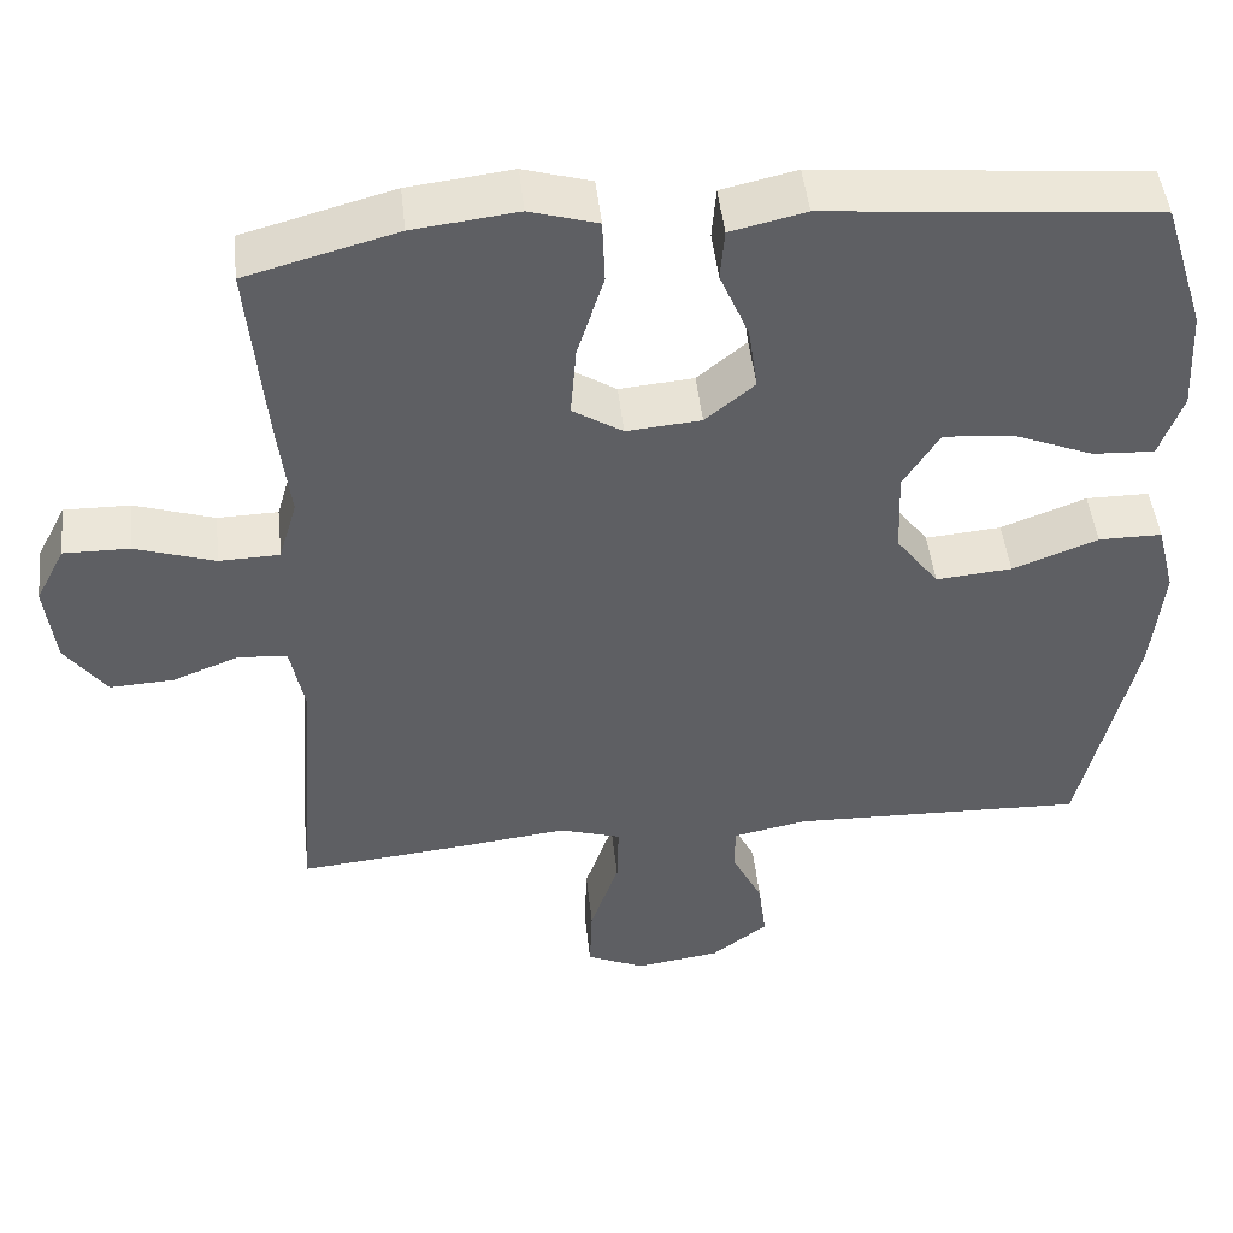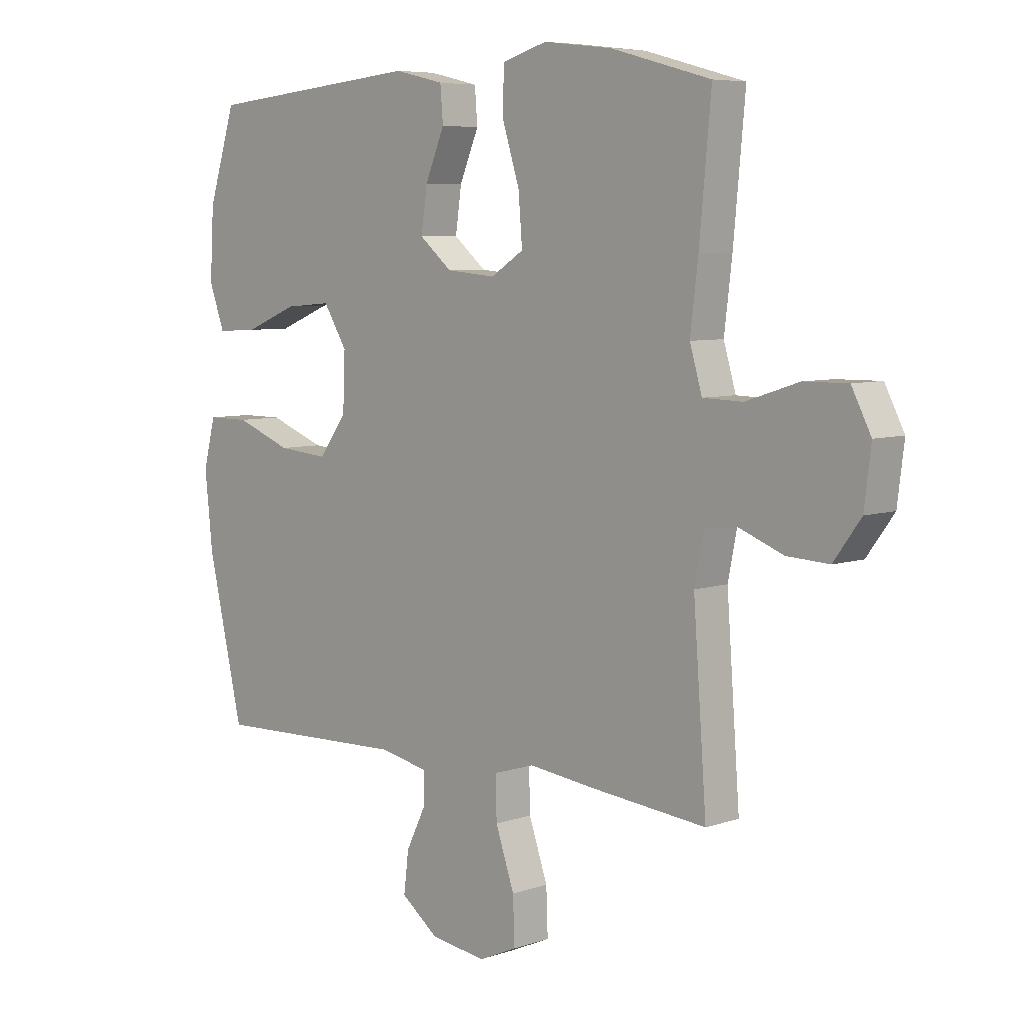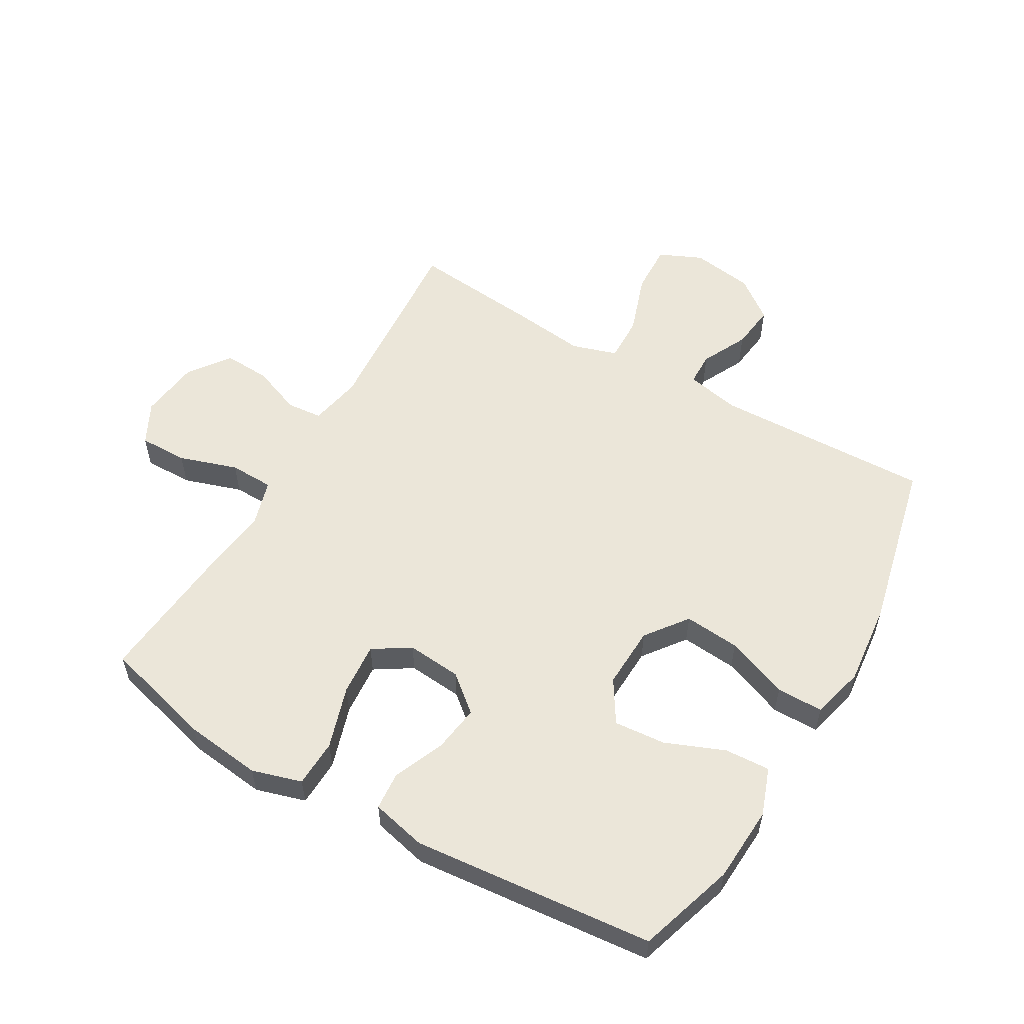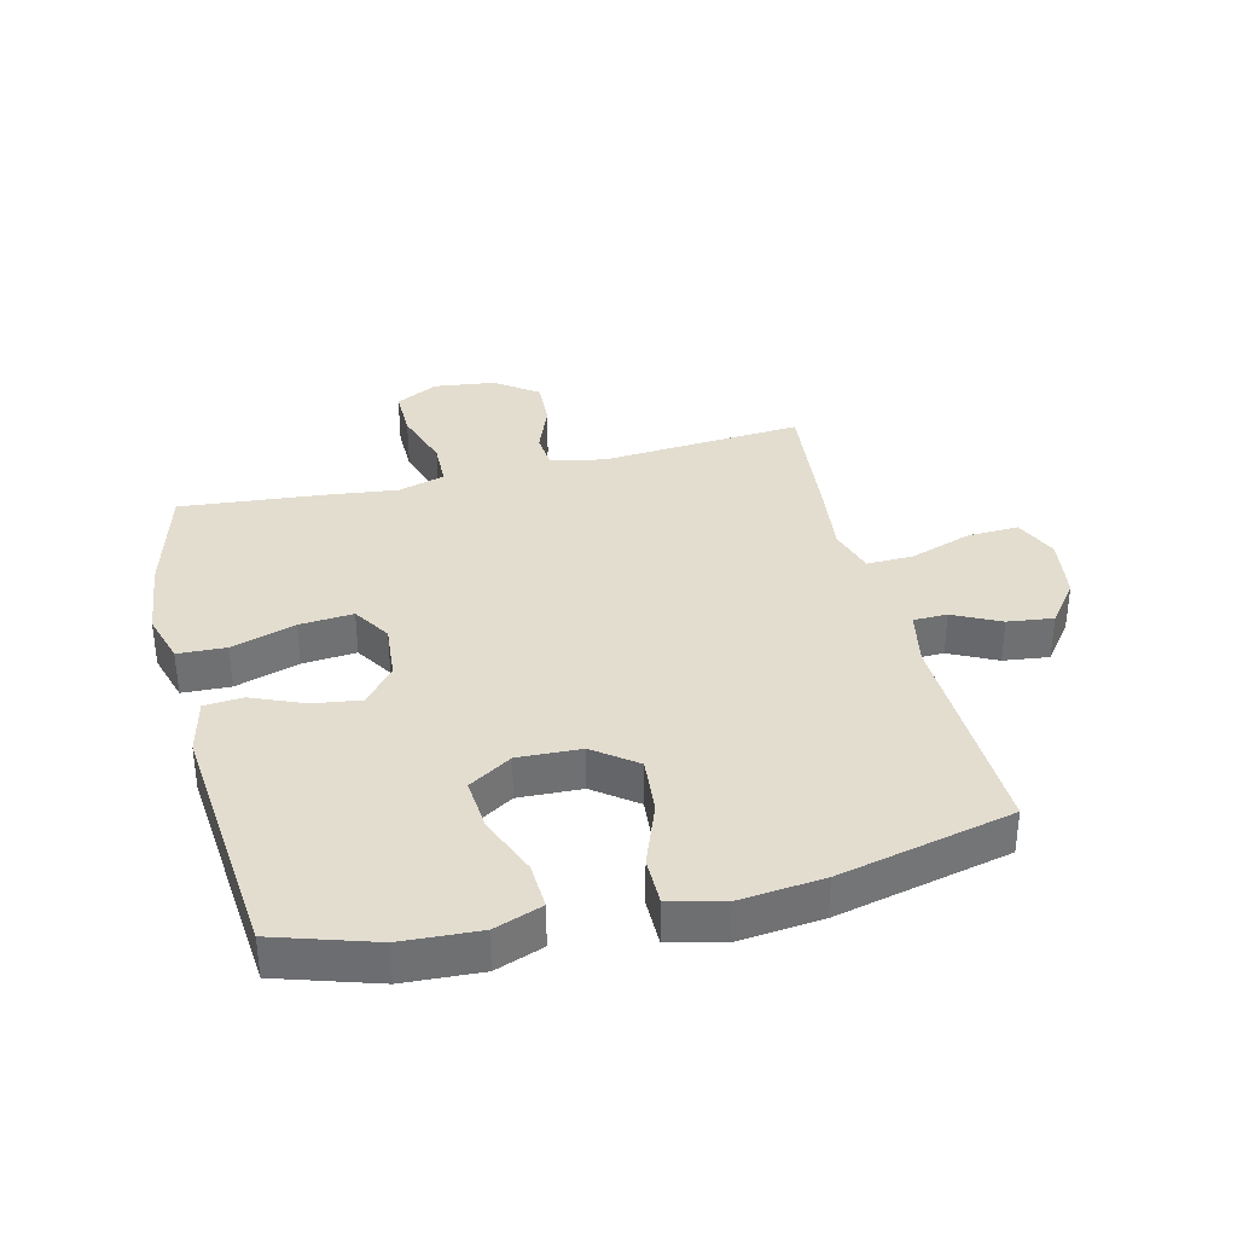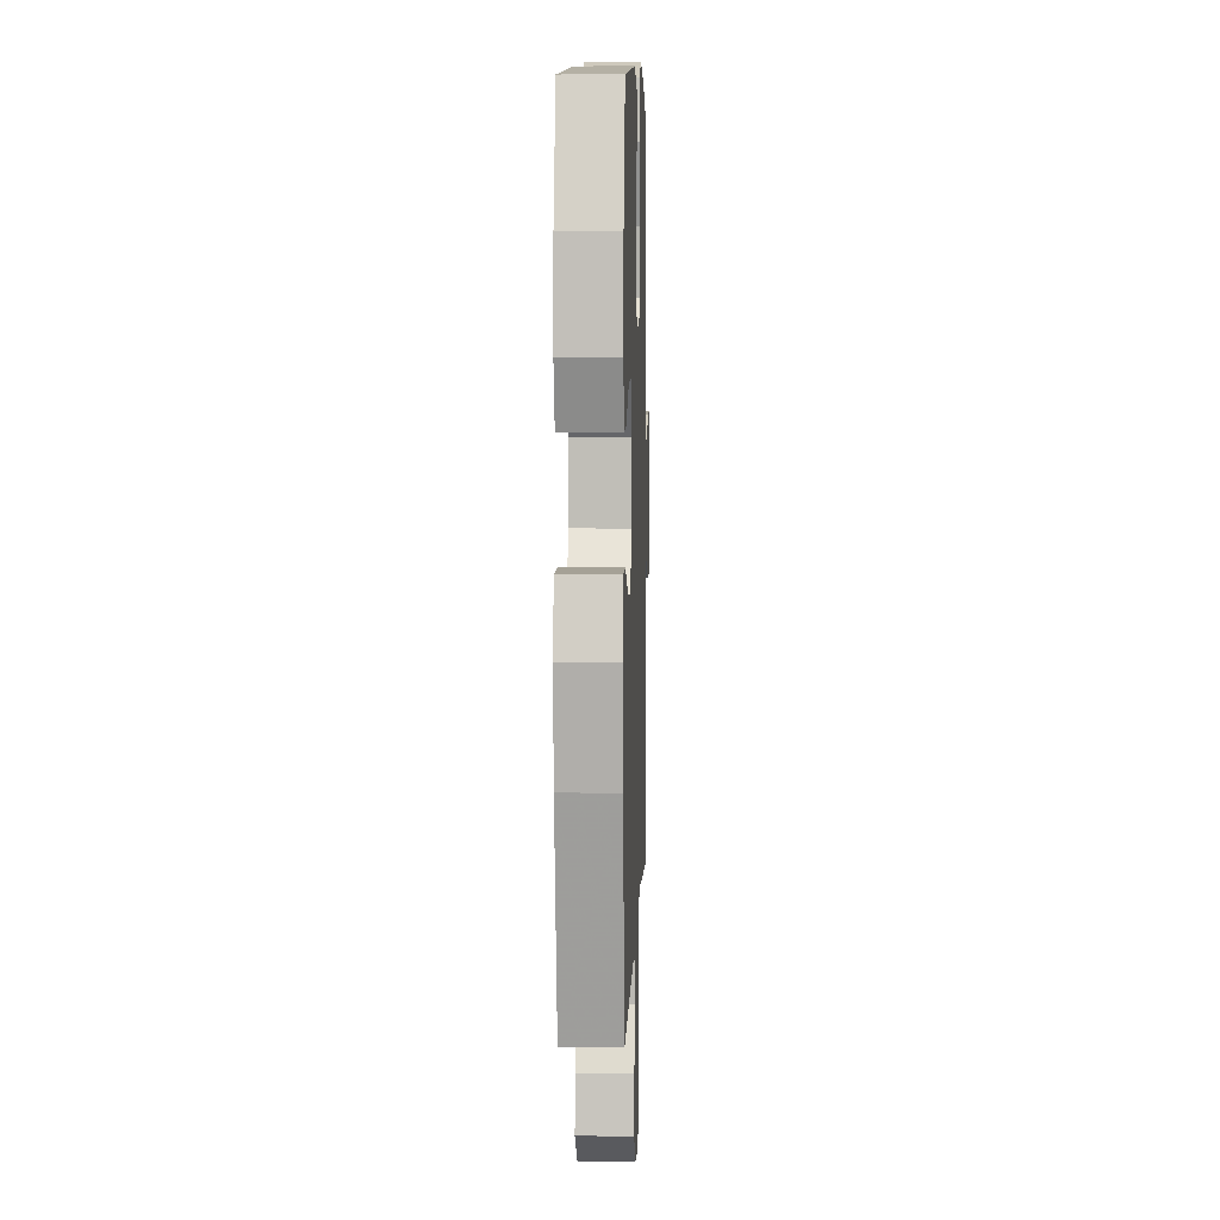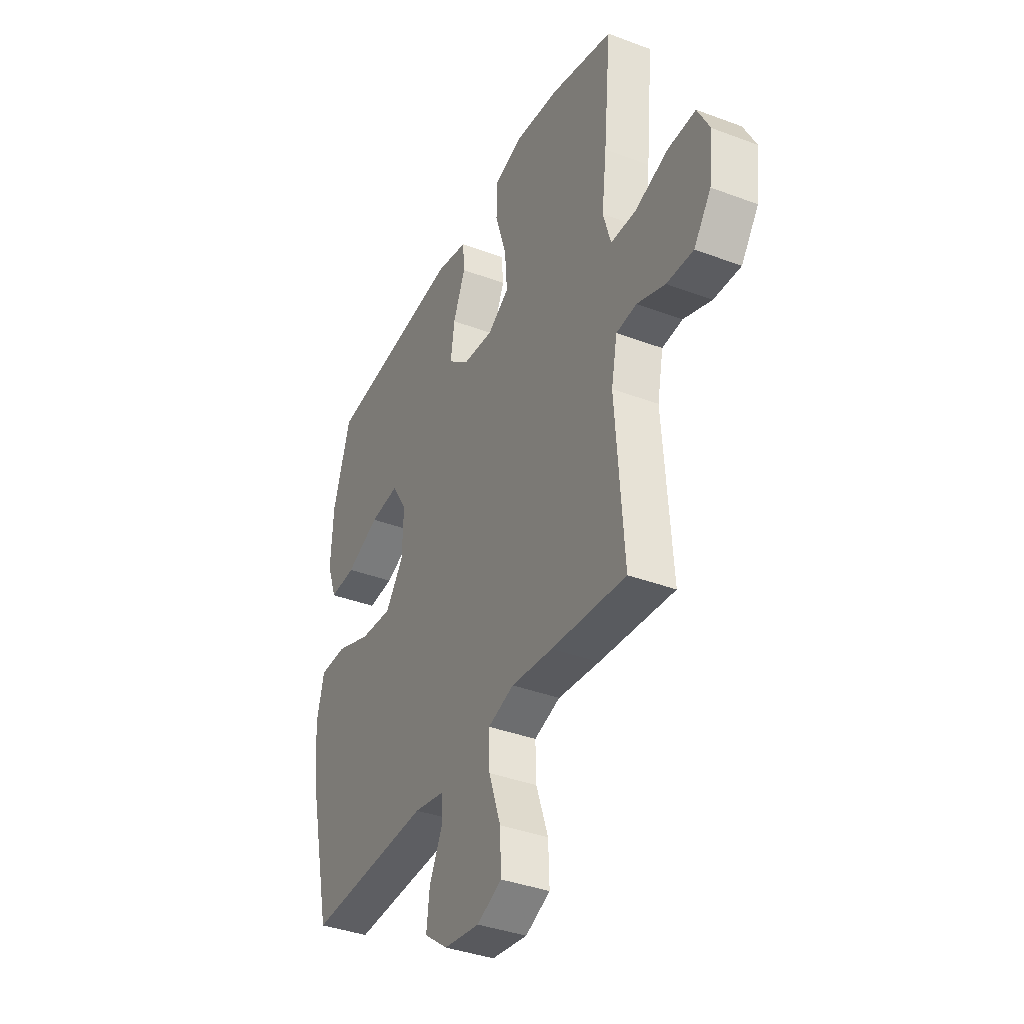
<metadata>
{"format":"obj","ext":"obj","renderer":"f3d","projection":"perspective","resolution":1024,"background":"white","views":[{"elev":47.2,"azim":-6.2,"up":"+Z"},{"elev":6.5,"azim":-135.1,"up":"+Z"},{"elev":56.1,"azim":30.1,"up":"+Y"},{"elev":35.5,"azim":76.2,"up":"+Y"},{"elev":6.1,"azim":91.9,"up":"+Z"},{"elev":-37.8,"azim":-115.6,"up":"+Z"}]}
</metadata>
<code>
v -0.5 0.07 0.5
v -0.32 0.07 0.549
v -0.195 0.07 0.564
v -0.114 0.07 0.54
v -0.111 0.07 0.463
v -0.143 0.07 0.361
v -0.15 0.07 0.275
v -0.09 0.07 0.237
v -0.001 0.07 0.245
v 0.058 0.07 0.294
v 0.047 0.07 0.371
v 0.012 0.07 0.454
v 0.017 0.07 0.516
v 0.107 0.07 0.537
v 0.5 0.07 0.5
v 0.55 0.07 0.342
v 0.557 0.07 0.218
v 0.529 0.07 0.141
v 0.455 0.07 0.145
v 0.359 0.07 0.184
v 0.275 0.07 0.191
v 0.232 0.07 0.122
v 0.236 0.07 0.021
v 0.287 0.07 -0.047
v 0.378 0.07 -0.039
v 0.48 0.07 0
v 0.556 0.07 0
v 0.578 0.07 -0.086
v 0.564 0.07 -0.221
v 0.5 0.07 -0.5
v 0.146 0.07 -0.489
v 0.058 0.07 -0.507
v 0.057 0.07 -0.561
v 0.094 0.07 -0.636
v 0.103 0.07 -0.709
v 0.036 0.07 -0.76
v -0.065 0.07 -0.775
v -0.135 0.07 -0.744
v -0.132 0.07 -0.662
v -0.098 0.07 -0.563
v -0.096 0.07 -0.488
v -0.17 0.07 -0.465
v -0.288 0.07 -0.479
v -0.5 0.07 -0.5
v -0.476 0.07 -0.177
v -0.493 0.07 -0.091
v -0.551 0.07 -0.086
v -0.631 0.07 -0.117
v -0.707 0.07 -0.121
v -0.756 0.07 -0.054
v -0.768 0.07 0.044
v -0.733 0.07 0.112
v -0.654 0.07 0.111
v -0.559 0.07 0.08
v -0.487 0.07 0.082
v -0.465 0.07 0.157
v -0.479 0.07 0.274
v -0.5 0 0.5
v -0.32 0 0.549
v -0.195 0 0.564
v -0.114 0 0.54
v -0.111 0 0.463
v -0.143 0 0.361
v -0.15 0 0.275
v -0.09 0 0.237
v -0.001 0 0.245
v 0.058 0 0.294
v 0.047 0 0.371
v 0.012 0 0.454
v 0.017 0 0.516
v 0.107 0 0.537
v 0.5 0 0.5
v 0.55 0 0.342
v 0.557 0 0.218
v 0.529 0 0.141
v 0.455 0 0.145
v 0.359 0 0.184
v 0.275 0 0.191
v 0.232 0 0.122
v 0.236 0 0.021
v 0.287 0 -0.047
v 0.378 0 -0.039
v 0.48 0 0
v 0.556 0 0
v 0.578 0 -0.086
v 0.564 0 -0.221
v 0.5 0 -0.5
v 0.146 0 -0.489
v 0.058 0 -0.507
v 0.057 0 -0.561
v 0.094 0 -0.636
v 0.103 0 -0.709
v 0.036 0 -0.76
v -0.065 0 -0.775
v -0.135 0 -0.744
v -0.132 0 -0.662
v -0.098 0 -0.563
v -0.096 0 -0.488
v -0.17 0 -0.465
v -0.288 0 -0.479
v -0.5 0 -0.5
v -0.476 0 -0.177
v -0.493 0 -0.091
v -0.551 0 -0.086
v -0.631 0 -0.117
v -0.707 0 -0.121
v -0.756 0 -0.054
v -0.768 0 0.044
v -0.733 0 0.112
v -0.654 0 0.111
v -0.559 0 0.08
v -0.487 0 0.082
v -0.465 0 0.157
v -0.479 0 0.274
f 4 5 6
f 3 4 6
f 2 3 6
f 1 2 6
f 57 1 6
f 56 57 6
f 55 56 6 7
f 52 53 54
f 51 52 54
f 50 51 54
f 49 50 54
f 48 49 54
f 47 48 54
f 46 47 54 55
f 55 7 8
f 46 55 8
f 45 46 8
f 45 8 9
f 44 45 9
f 43 44 9
f 42 43 9
f 38 39 40
f 37 38 40
f 36 37 40
f 35 36 40
f 34 35 40
f 33 34 40
f 32 33 40 41
f 42 9 10
f 41 42 10
f 32 41 10
f 31 32 10
f 29 30 31
f 28 29 31
f 27 28 31
f 26 27 31
f 25 26 31
f 18 19 20
f 17 18 20
f 16 17 20
f 15 16 20
f 14 15 20
f 13 14 20
f 12 13 20
f 11 12 20
f 10 11 20 21
f 24 25 31
f 23 24 31
f 22 23 31 10
f 10 21 22
f 63 62 61
f 63 61 60
f 63 60 59
f 63 59 58
f 63 58 114
f 63 114 113
f 64 63 113 112
f 111 110 109
f 111 109 108
f 111 108 107
f 111 107 106
f 111 106 105
f 111 105 104
f 112 111 104 103
f 65 64 112
f 65 112 103
f 65 103 102
f 66 65 102
f 66 102 101
f 66 101 100
f 66 100 99
f 97 96 95
f 97 95 94
f 97 94 93
f 97 93 92
f 97 92 91
f 97 91 90
f 98 97 90 89
f 67 66 99
f 67 99 98
f 67 98 89
f 67 89 88
f 88 87 86
f 88 86 85
f 88 85 84
f 88 84 83
f 88 83 82
f 77 76 75
f 77 75 74
f 77 74 73
f 77 73 72
f 77 72 71
f 77 71 70
f 77 70 69
f 77 69 68
f 78 77 68 67
f 88 82 81
f 88 81 80
f 67 88 80 79
f 79 78 67
f 1 58 59 2
f 2 59 60 3
f 3 60 61 4
f 4 61 62 5
f 5 62 63 6
f 6 63 64 7
f 7 64 65 8
f 8 65 66 9
f 9 66 67 10
f 10 67 68 11
f 11 68 69 12
f 12 69 70 13
f 13 70 71 14
f 14 71 72 15
f 15 72 73 16
f 16 73 74 17
f 17 74 75 18
f 18 75 76 19
f 19 76 77 20
f 20 77 78 21
f 21 78 79 22
f 22 79 80 23
f 23 80 81 24
f 24 81 82 25
f 25 82 83 26
f 26 83 84 27
f 27 84 85 28
f 28 85 86 29
f 29 86 87 30
f 30 87 88 31
f 31 88 89 32
f 32 89 90 33
f 33 90 91 34
f 34 91 92 35
f 35 92 93 36
f 36 93 94 37
f 37 94 95 38
f 38 95 96 39
f 39 96 97 40
f 40 97 98 41
f 41 98 99 42
f 42 99 100 43
f 43 100 101 44
f 44 101 102 45
f 45 102 103 46
f 46 103 104 47
f 47 104 105 48
f 48 105 106 49
f 49 106 107 50
f 50 107 108 51
f 51 108 109 52
f 52 109 110 53
f 53 110 111 54
f 54 111 112 55
f 55 112 113 56
f 56 113 114 57
f 57 114 58 1

</code>
